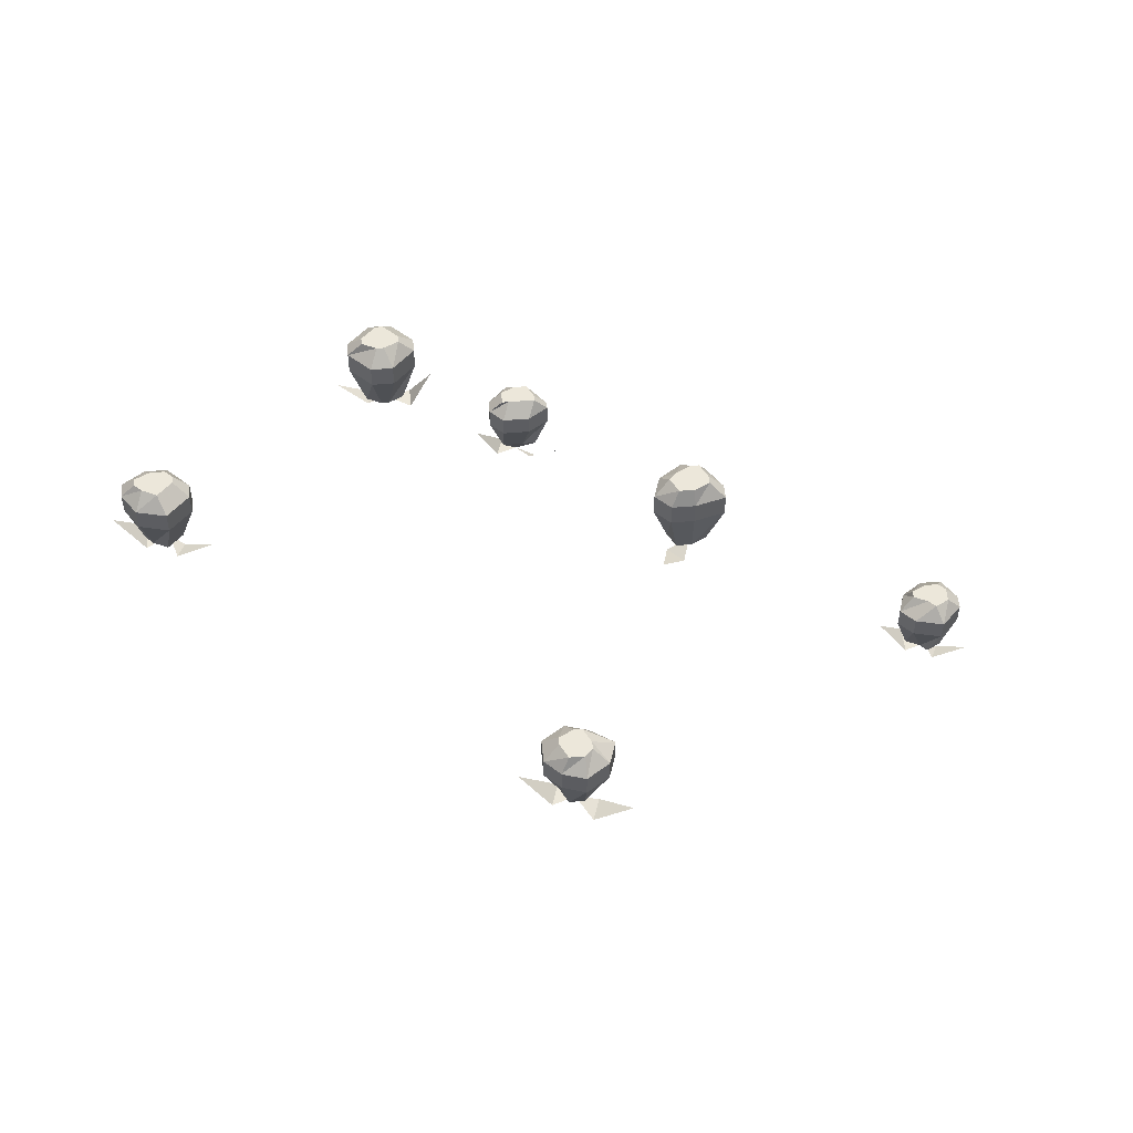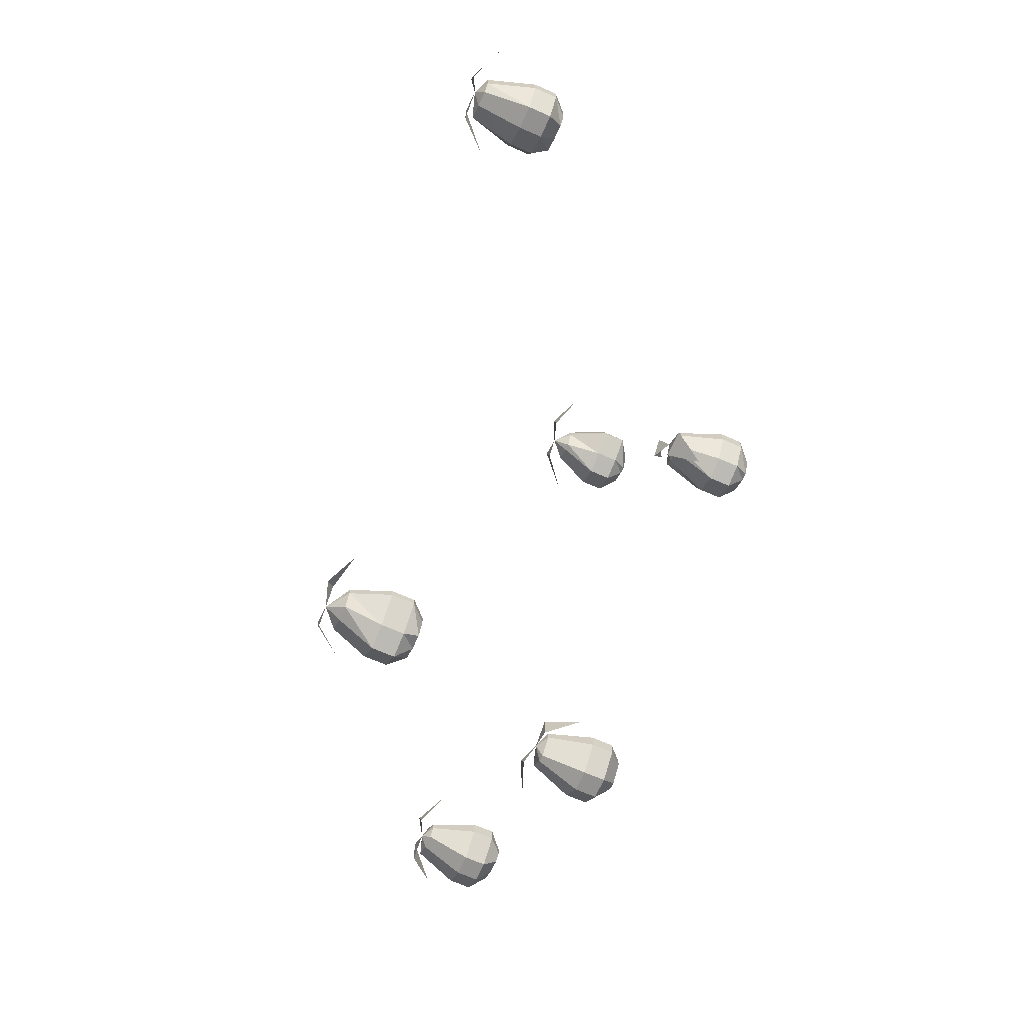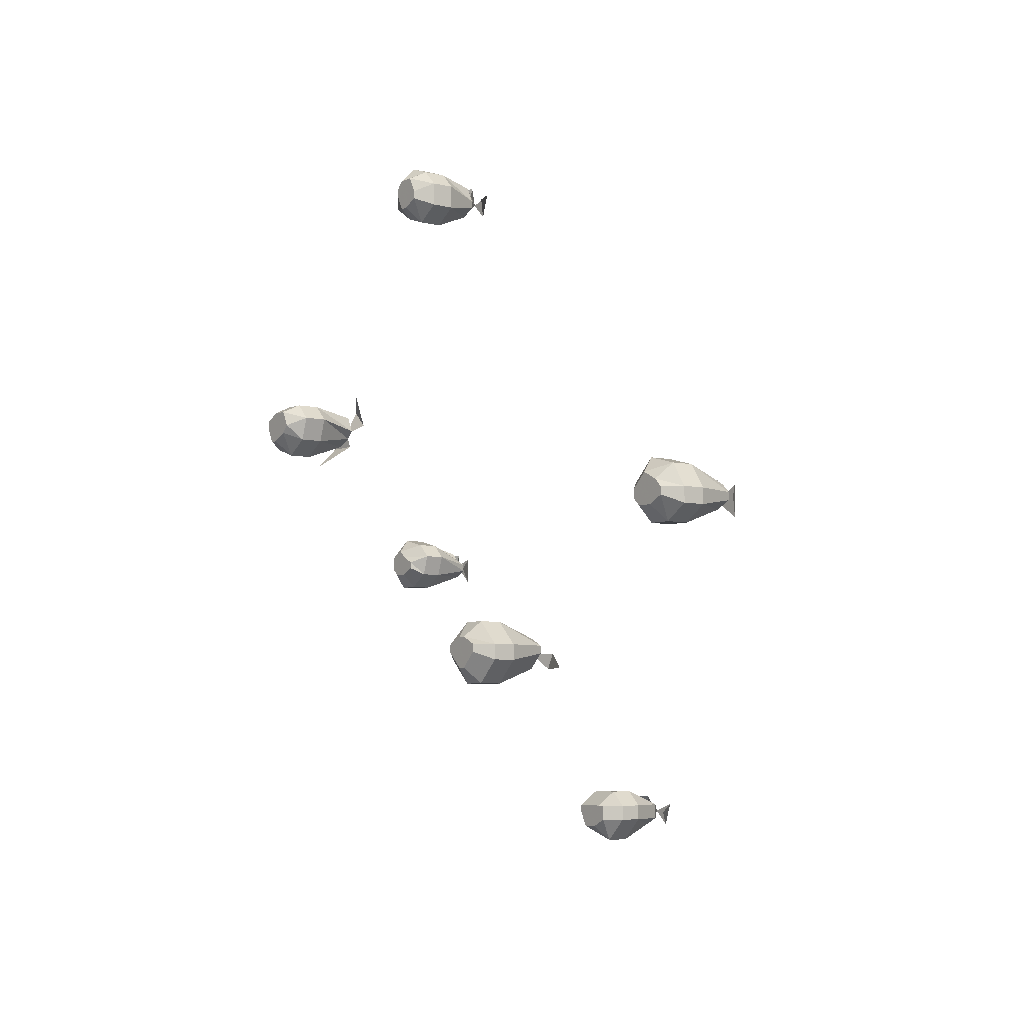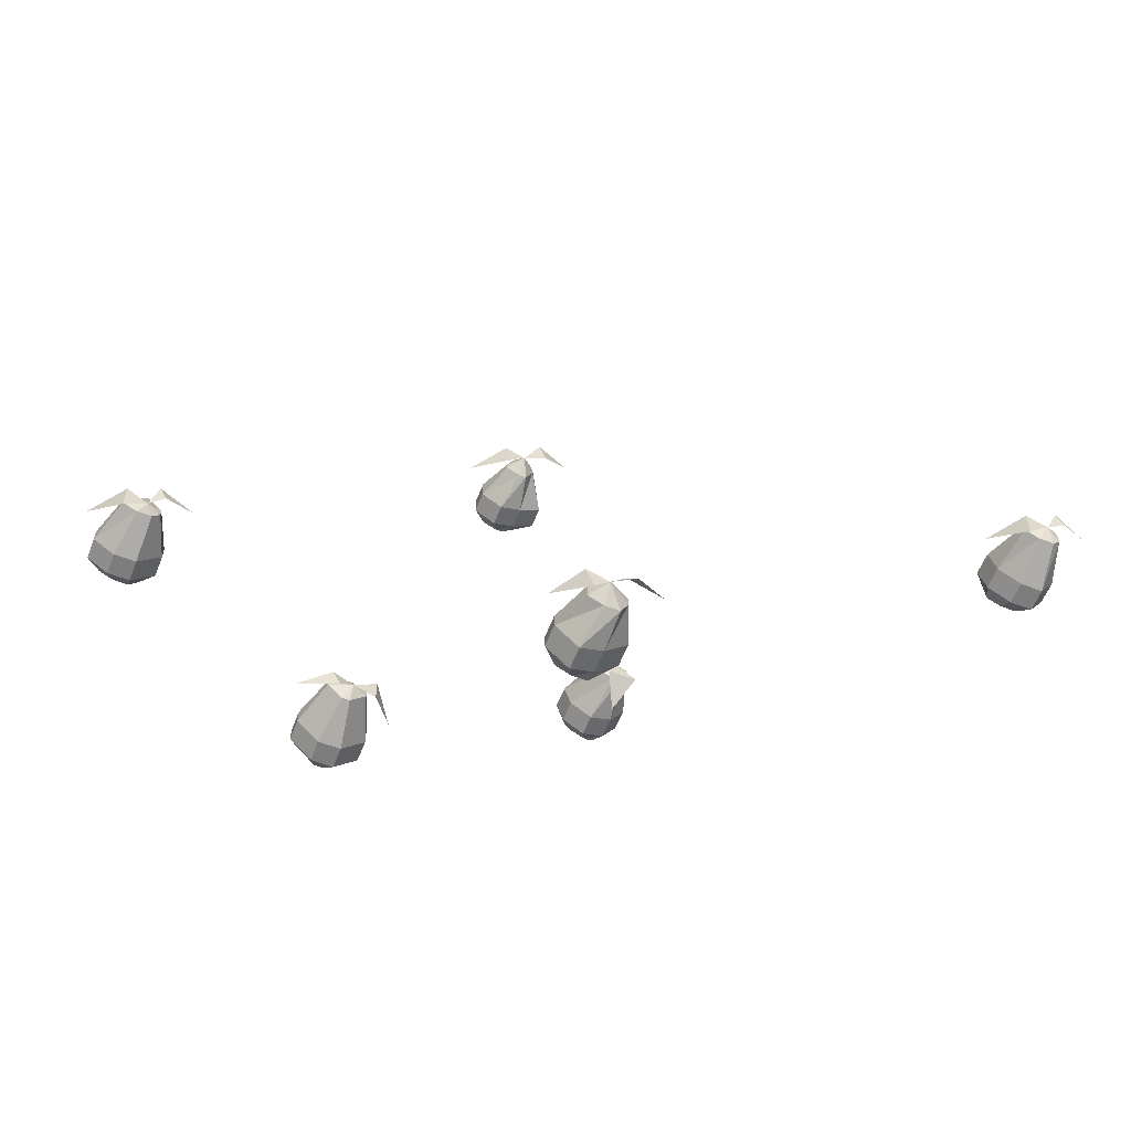
<metadata>
{"format":"obj","ext":"obj","renderer":"f3d","projection":"perspective","resolution":1024,"background":"white","views":[{"elev":51.9,"azim":-5.4,"up":"+Y"},{"elev":-66.1,"azim":65.9,"up":"+Z"},{"elev":-5.5,"azim":-127.2,"up":"+Z"},{"elev":-59.2,"azim":-21.4,"up":"+Z"}]}
</metadata>
<code>
v -0.02344 -1.07 -0.3203
v -0.03906 -1.07 -0.3359
v -0.03906 -1.094 -0.3359
v -0.02344 -1.094 -0.3203
v 0.007812 -1.07 -0.3203
v 0 -1.055 -0.3359
v -0.01562 -1.055 -0.3359
v -0.02344 -1.055 -0.3359
v -0.03906 -1.07 -0.3516
v -0.03906 -1.094 -0.3516
v -0.02344 -1.133 -0.3516
v -0.02344 -1.133 -0.3359
v -0.01562 -1.133 -0.3359
v 0.007812 -1.094 -0.3203
v 0.03125 -1.07 -0.3359
v 0.01562 -1.055 -0.3359
v -0.007812 -1.055 -0.3594
v -0.02344 -1.055 -0.3516
v -0.01562 -1.07 -0.375
v -0.01562 -1.094 -0.375
v -0.007812 -1.133 -0.3594
v -0.007812 -1.148 -0.3438
v 0 -1.133 -0.3359
v 0.03125 -1.094 -0.3359
v 0.03125 -1.07 -0.3438
v 0.01562 -1.055 -0.3438
v 0.007812 -1.055 -0.3594
v 0.007812 -1.07 -0.3672
v 0.007812 -1.094 -0.3672
v 0.007812 -1.133 -0.3594
v 0.01562 -1.133 -0.3438
v 0.01562 -1.133 -0.3359
v 0.03125 -1.094 -0.3438
v 0.01562 -1.156 -0.3359
v 0.007812 -1.148 -0.3281
v 0.04688 -1.141 -0.3281
v -0.03125 -1.148 -0.3359
v -0.02344 -1.148 -0.3594
v -0.05469 -1.117 -0.3438
v -0.01562 -0.8125 0.3594
v -0.03125 -0.8125 0.3438
v -0.03125 -0.8359 0.3438
v -0.01562 -0.8359 0.3594
v 0.007812 -0.8125 0.3672
v 0.007812 -0.7969 0.3516
v -0.007812 -0.7969 0.3516
v -0.01562 -0.7969 0.3359
v -0.03125 -0.8125 0.3203
v -0.03125 -0.8359 0.3203
v -0.01562 -0.875 0.3281
v -0.01562 -0.875 0.3359
v -0.007812 -0.875 0.3516
v 0.007812 -0.8359 0.3672
v 0.03125 -0.8125 0.3516
v 0.01562 -0.7969 0.3438
v 0 -0.7969 0.3203
v -0.01562 -0.7969 0.3281
v -0.007812 -0.8125 0.3047
v -0.007812 -0.8359 0.3047
v 0 -0.875 0.3203
v 0 -0.8906 0.3359
v 0.007812 -0.875 0.3516
v 0.03125 -0.8359 0.3516
v 0.03906 -0.8125 0.3281
v 0.01562 -0.7969 0.3359
v 0.007812 -0.7969 0.3203
v 0.01562 -0.8125 0.3125
v 0.01562 -0.8359 0.3125
v 0.007812 -0.875 0.3203
v 0.01562 -0.875 0.3359
v 0.01562 -0.875 0.3438
v 0.03906 -0.8359 0.3281
v 0.02344 -0.8984 0.3359
v 0.01562 -0.8984 0.3594
v 0.05469 -0.8828 0.3594
v -0.02344 -0.8906 0.3438
v -0.01562 -0.8906 0.3203
v -0.05469 -0.8594 0.3281
v -0.4219 -0.8125 0
v -0.4375 -0.8125 -0.02344
v -0.4375 -0.8359 -0.02344
v -0.4219 -0.8359 0
v -0.3906 -0.8125 0.007812
v -0.3984 -0.7969 -0.007812
v -0.4141 -0.7969 -0.01562
v -0.4219 -0.7969 -0.02344
v -0.4375 -0.8125 -0.03906
v -0.4375 -0.8359 -0.03906
v -0.4219 -0.8828 -0.03125
v -0.4219 -0.8828 -0.02344
v -0.4141 -0.8828 -0.01562
v -0.3906 -0.8359 0.007812
v -0.3672 -0.8125 -0.01562
v -0.3828 -0.7969 -0.02344
v -0.4062 -0.7969 -0.03906
v -0.4219 -0.7969 -0.03125
v -0.4141 -0.8125 -0.05469
v -0.4141 -0.8359 -0.05469
v -0.4062 -0.8828 -0.03906
v -0.3984 -0.8906 -0.03125
v -0.3984 -0.8828 -0.007812
v -0.3672 -0.8359 -0.01562
v -0.3672 -0.8125 -0.03125
v -0.3828 -0.7969 -0.03125
v -0.3906 -0.7969 -0.03906
v -0.3906 -0.8125 -0.05469
v -0.3906 -0.8359 -0.05469
v -0.3906 -0.8828 -0.03906
v -0.3828 -0.8828 -0.03125
v -0.3828 -0.8828 -0.02344
v -0.3672 -0.8359 -0.03125
v -0.3828 -0.8984 -0.02344
v -0.3906 -0.8984 -0.007812
v -0.3516 -0.8828 -0.007812
v -0.4219 -0.8906 -0.01562
v -0.4219 -0.8906 -0.04688
v -0.4531 -0.8594 -0.03125
v -0.1484 -0.7734 -0.2031
v -0.125 -0.7734 -0.1797
v -0.125 -0.7969 -0.1797
v -0.1484 -0.7969 -0.2031
v -0.1719 -0.7734 -0.2031
v -0.1641 -0.7578 -0.1875
v -0.1562 -0.7578 -0.1875
v -0.1406 -0.7578 -0.1719
v -0.125 -0.7734 -0.1641
v -0.125 -0.7969 -0.1641
v -0.1406 -0.8438 -0.1641
v -0.1406 -0.8438 -0.1719
v -0.1562 -0.8438 -0.1875
v -0.1719 -0.7969 -0.2031
v -0.1953 -0.7734 -0.1797
v -0.1797 -0.7578 -0.1719
v -0.1562 -0.7578 -0.1562
v -0.1406 -0.7578 -0.1641
v -0.1484 -0.7734 -0.1406
v -0.1484 -0.7969 -0.1406
v -0.1562 -0.8438 -0.1562
v -0.1562 -0.8516 -0.1719
v -0.1641 -0.8438 -0.1875
v -0.1953 -0.7969 -0.1797
v -0.1953 -0.7734 -0.1641
v -0.1797 -0.7578 -0.1641
v -0.1641 -0.7578 -0.1562
v -0.1719 -0.7734 -0.1406
v -0.1719 -0.7969 -0.1406
v -0.1641 -0.8438 -0.1562
v -0.1797 -0.8438 -0.1641
v -0.1797 -0.8438 -0.1719
v -0.1953 -0.7969 -0.1641
v -0.1797 -0.8594 -0.1719
v -0.1719 -0.8594 -0.1875
v -0.2109 -0.8438 -0.1875
v -0.1328 -0.8516 -0.1797
v -0.1328 -0.8516 -0.1562
v -0.1094 -0.8203 -0.1719
v 0.1094 -0.7344 0.07031
v 0.1328 -0.7344 0.05469
v 0.1328 -0.7578 0.05469
v 0.1094 -0.7578 0.07031
v 0.1016 -0.7344 0.09375
v 0.1172 -0.7188 0.08594
v 0.125 -0.7188 0.07812
v 0.1406 -0.7188 0.07031
v 0.1562 -0.7344 0.0625
v 0.1562 -0.7578 0.0625
v 0.1484 -0.8047 0.07031
v 0.1406 -0.8047 0.07031
v 0.125 -0.8047 0.07812
v 0.1016 -0.7578 0.09375
v 0.1172 -0.7344 0.1094
v 0.125 -0.7188 0.1016
v 0.1562 -0.7188 0.08594
v 0.1484 -0.7188 0.07031
v 0.1719 -0.7344 0.08594
v 0.1719 -0.7578 0.08594
v 0.1562 -0.8047 0.08594
v 0.1406 -0.8125 0.08594
v 0.1172 -0.8047 0.08594
v 0.1172 -0.7578 0.1094
v 0.1406 -0.7344 0.1094
v 0.1406 -0.7188 0.1016
v 0.1562 -0.7188 0.09375
v 0.1719 -0.7344 0.1016
v 0.1719 -0.7578 0.1016
v 0.1562 -0.8047 0.09375
v 0.1406 -0.8047 0.1016
v 0.125 -0.8047 0.1016
v 0.1406 -0.7578 0.1094
v 0.1328 -0.8203 0.1094
v 0.1172 -0.8203 0.09375
v 0.1094 -0.8047 0.125
v 0.1328 -0.8125 0.07031
v 0.1641 -0.8125 0.07031
v 0.1484 -0.7812 0.04688
v 0.4297 -1.117 -0.007812
v 0.4141 -1.117 -0.02344
v 0.4141 -1.141 -0.02344
v 0.4297 -1.141 -0.007812
v 0.4609 -1.117 0
v 0.4531 -1.102 -0.01562
v 0.4453 -1.102 -0.02344
v 0.4297 -1.102 -0.03125
v 0.4219 -1.117 -0.04688
v 0.4219 -1.141 -0.04688
v 0.4297 -1.188 -0.03906
v 0.4297 -1.188 -0.03125
v 0.4453 -1.188 -0.02344
v 0.4609 -1.141 0
v 0.4844 -1.117 -0.02344
v 0.4688 -1.102 -0.02344
v 0.4453 -1.102 -0.04688
v 0.4297 -1.102 -0.03906
v 0.4453 -1.117 -0.0625
v 0.4453 -1.141 -0.0625
v 0.4453 -1.188 -0.04688
v 0.4531 -1.195 -0.03125
v 0.4531 -1.188 -0.01562
v 0.4844 -1.141 -0.02344
v 0.4844 -1.117 -0.03906
v 0.4688 -1.102 -0.03906
v 0.4609 -1.102 -0.04688
v 0.4688 -1.117 -0.0625
v 0.4688 -1.141 -0.0625
v 0.4609 -1.188 -0.04688
v 0.4688 -1.188 -0.03906
v 0.4688 -1.188 -0.02344
v 0.4844 -1.141 -0.03906
v 0.4688 -1.203 -0.03125
v 0.4609 -1.203 -0.01562
v 0.5 -1.188 -0.01562
v 0.4297 -1.195 -0.02344
v 0.4297 -1.195 -0.05469
v 0.3984 -1.164 -0.03906
f 1 2 3
f 1 3 4
f 1 4 5
f 1 5 6
f 1 6 7
f 1 7 2
f 2 7 8
f 2 8 9
f 2 9 10
f 2 10 3
f 3 10 11
f 3 11 12
f 3 12 4
f 4 12 13
f 4 13 14
f 4 14 5
f 5 14 15
f 5 15 16
f 5 16 6
f 6 16 17
f 6 17 7
f 7 17 8
f 8 17 18
f 8 18 9
f 9 18 19
f 9 19 20
f 9 20 10
f 10 20 21
f 10 21 11
f 11 21 22
f 11 22 12
f 12 22 13
f 13 22 23
f 13 23 14
f 14 23 24
f 14 24 15
f 15 24 25
f 15 25 26
f 15 26 16
f 16 26 17
f 17 26 27
f 17 27 28
f 17 28 19
f 17 19 18
f 19 28 29
f 19 29 20
f 20 29 30
f 20 30 21
f 21 30 22
f 22 30 31
f 22 31 32
f 22 32 23
f 23 32 24
f 24 32 33
f 24 33 25
f 25 33 28
f 25 28 27
f 25 27 26
f 28 33 29
f 29 33 31
f 29 31 30
f 33 32 31
f 40 41 42
f 40 42 43
f 40 43 44
f 40 44 45
f 40 45 46
f 40 46 41
f 41 46 47
f 41 47 48
f 41 48 49
f 41 49 42
f 42 49 50
f 42 50 51
f 42 51 43
f 43 51 52
f 43 52 53
f 43 53 44
f 44 53 54
f 44 54 55
f 44 55 45
f 45 55 56
f 45 56 46
f 46 56 47
f 47 56 57
f 47 57 48
f 48 57 58
f 48 58 59
f 48 59 49
f 49 59 60
f 49 60 50
f 50 60 61
f 50 61 51
f 51 61 52
f 52 61 62
f 52 62 53
f 53 62 63
f 53 63 54
f 54 63 64
f 54 64 65
f 54 65 55
f 55 65 56
f 56 65 66
f 56 66 67
f 56 67 58
f 56 58 57
f 58 67 68
f 58 68 59
f 59 68 69
f 59 69 60
f 60 69 61
f 61 69 70
f 61 70 71
f 61 71 62
f 62 71 63
f 63 71 72
f 63 72 64
f 64 72 67
f 64 67 66
f 64 66 65
f 67 72 68
f 68 72 70
f 68 70 69
f 72 71 70
f 79 80 81
f 79 81 82
f 79 82 83
f 79 83 84
f 79 84 85
f 79 85 80
f 80 85 86
f 80 86 87
f 80 87 88
f 80 88 81
f 81 88 89
f 81 89 90
f 81 90 82
f 82 90 91
f 82 91 92
f 82 92 83
f 83 92 93
f 83 93 94
f 83 94 84
f 84 94 95
f 84 95 85
f 85 95 86
f 86 95 96
f 86 96 87
f 87 96 97
f 87 97 98
f 87 98 88
f 88 98 99
f 88 99 89
f 89 99 100
f 89 100 90
f 90 100 91
f 91 100 101
f 91 101 92
f 92 101 102
f 92 102 93
f 93 102 103
f 93 103 104
f 93 104 94
f 94 104 95
f 95 104 105
f 95 105 106
f 95 106 97
f 95 97 96
f 97 106 107
f 97 107 98
f 98 107 108
f 98 108 99
f 99 108 100
f 100 108 109
f 100 109 110
f 100 110 101
f 101 110 102
f 102 110 111
f 102 111 103
f 103 111 106
f 103 106 105
f 103 105 104
f 106 111 107
f 107 111 109
f 107 109 108
f 111 110 109
f 118 119 120
f 118 120 121
f 118 121 122
f 118 122 123
f 118 123 124
f 118 124 119
f 119 124 125
f 119 125 126
f 119 126 127
f 119 127 120
f 120 127 128
f 120 128 129
f 120 129 121
f 121 129 130
f 121 130 131
f 121 131 122
f 122 131 132
f 122 132 133
f 122 133 123
f 123 133 134
f 123 134 124
f 124 134 125
f 125 134 135
f 125 135 126
f 126 135 136
f 126 136 137
f 126 137 127
f 127 137 138
f 127 138 128
f 128 138 139
f 128 139 129
f 129 139 130
f 130 139 140
f 130 140 131
f 131 140 141
f 131 141 132
f 132 141 142
f 132 142 143
f 132 143 133
f 133 143 134
f 134 143 144
f 134 144 145
f 134 145 136
f 134 136 135
f 136 145 146
f 136 146 137
f 137 146 147
f 137 147 138
f 138 147 139
f 139 147 148
f 139 148 149
f 139 149 140
f 140 149 141
f 141 149 150
f 141 150 142
f 142 150 145
f 142 145 144
f 142 144 143
f 145 150 146
f 146 150 148
f 146 148 147
f 150 149 148
f 157 158 159
f 157 159 160
f 157 160 161
f 157 161 162
f 157 162 163
f 157 163 158
f 158 163 164
f 158 164 165
f 158 165 166
f 158 166 159
f 159 166 167
f 159 167 168
f 159 168 160
f 160 168 169
f 160 169 170
f 160 170 161
f 161 170 171
f 161 171 172
f 161 172 162
f 162 172 173
f 162 173 163
f 163 173 164
f 164 173 174
f 164 174 165
f 165 174 175
f 165 175 176
f 165 176 166
f 166 176 177
f 166 177 167
f 167 177 178
f 167 178 168
f 168 178 169
f 169 178 179
f 169 179 170
f 170 179 180
f 170 180 171
f 171 180 181
f 171 181 182
f 171 182 172
f 172 182 173
f 173 182 183
f 173 183 184
f 173 184 175
f 173 175 174
f 175 184 185
f 175 185 176
f 176 185 186
f 176 186 177
f 177 186 178
f 178 186 187
f 178 187 188
f 178 188 179
f 179 188 180
f 180 188 189
f 180 189 181
f 181 189 184
f 181 184 183
f 181 183 182
f 184 189 185
f 185 189 187
f 185 187 186
f 189 188 187
f 196 197 198
f 196 198 199
f 196 199 200
f 196 200 201
f 196 201 202
f 196 202 197
f 197 202 203
f 197 203 204
f 197 204 205
f 197 205 198
f 198 205 206
f 198 206 207
f 198 207 199
f 199 207 208
f 199 208 209
f 199 209 200
f 200 209 210
f 200 210 211
f 200 211 201
f 201 211 212
f 201 212 202
f 202 212 203
f 203 212 213
f 203 213 204
f 204 213 214
f 204 214 215
f 204 215 205
f 205 215 216
f 205 216 206
f 206 216 217
f 206 217 207
f 207 217 208
f 208 217 218
f 208 218 209
f 209 218 219
f 209 219 210
f 210 219 220
f 210 220 221
f 210 221 211
f 211 221 212
f 212 221 222
f 212 222 223
f 212 223 214
f 212 214 213
f 214 223 224
f 214 224 215
f 215 224 225
f 215 225 216
f 216 225 217
f 217 225 226
f 217 226 227
f 217 227 218
f 218 227 219
f 219 227 228
f 219 228 220
f 220 228 223
f 220 223 222
f 220 222 221
f 223 228 224
f 224 228 226
f 224 226 225
f 228 227 226
f 34 35 36
f 34 36 35
f 34 35 22
f 34 22 35
f 37 38 39
f 37 39 38
f 37 38 22
f 37 22 38
f 73 74 75
f 73 75 74
f 73 74 61
f 73 61 74
f 76 77 78
f 76 78 77
f 76 77 61
f 76 61 77
f 112 113 114
f 112 114 113
f 112 113 100
f 112 100 113
f 115 116 117
f 115 117 116
f 115 116 100
f 115 100 116
f 151 152 153
f 151 153 152
f 151 152 139
f 151 139 152
f 154 155 156
f 154 156 155
f 154 155 139
f 154 139 155
f 190 191 192
f 190 192 191
f 190 191 178
f 190 178 191
f 193 194 195
f 193 195 194
f 193 194 178
f 193 178 194
f 229 230 231
f 229 231 230
f 229 230 217
f 229 217 230
f 232 233 234
f 232 234 233
f 232 233 217
f 232 217 233

</code>
